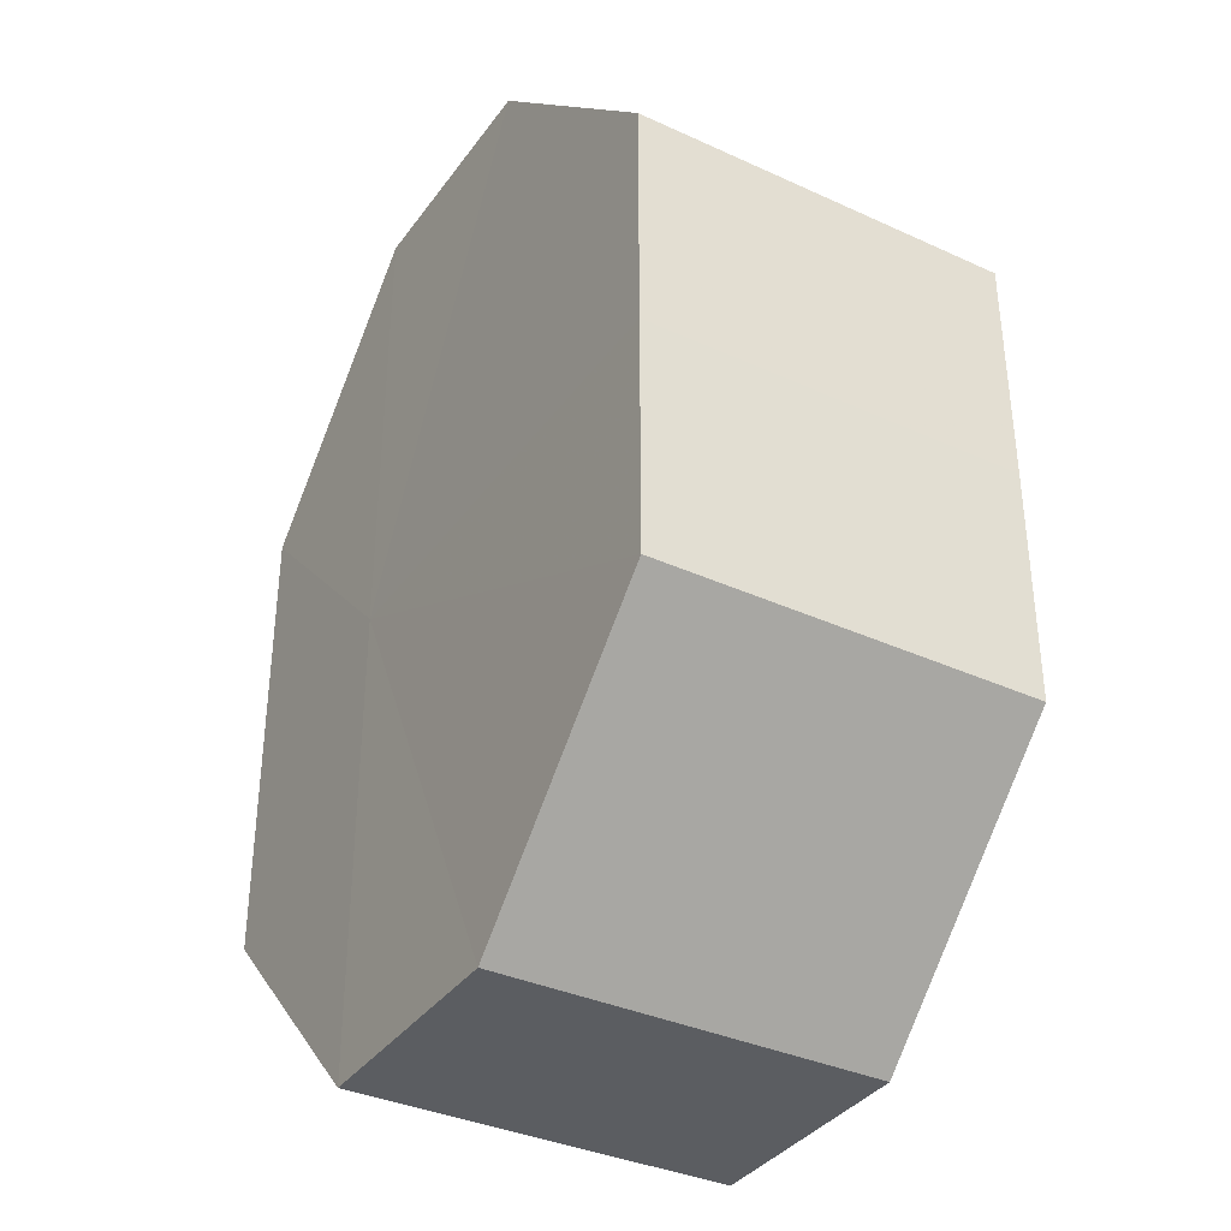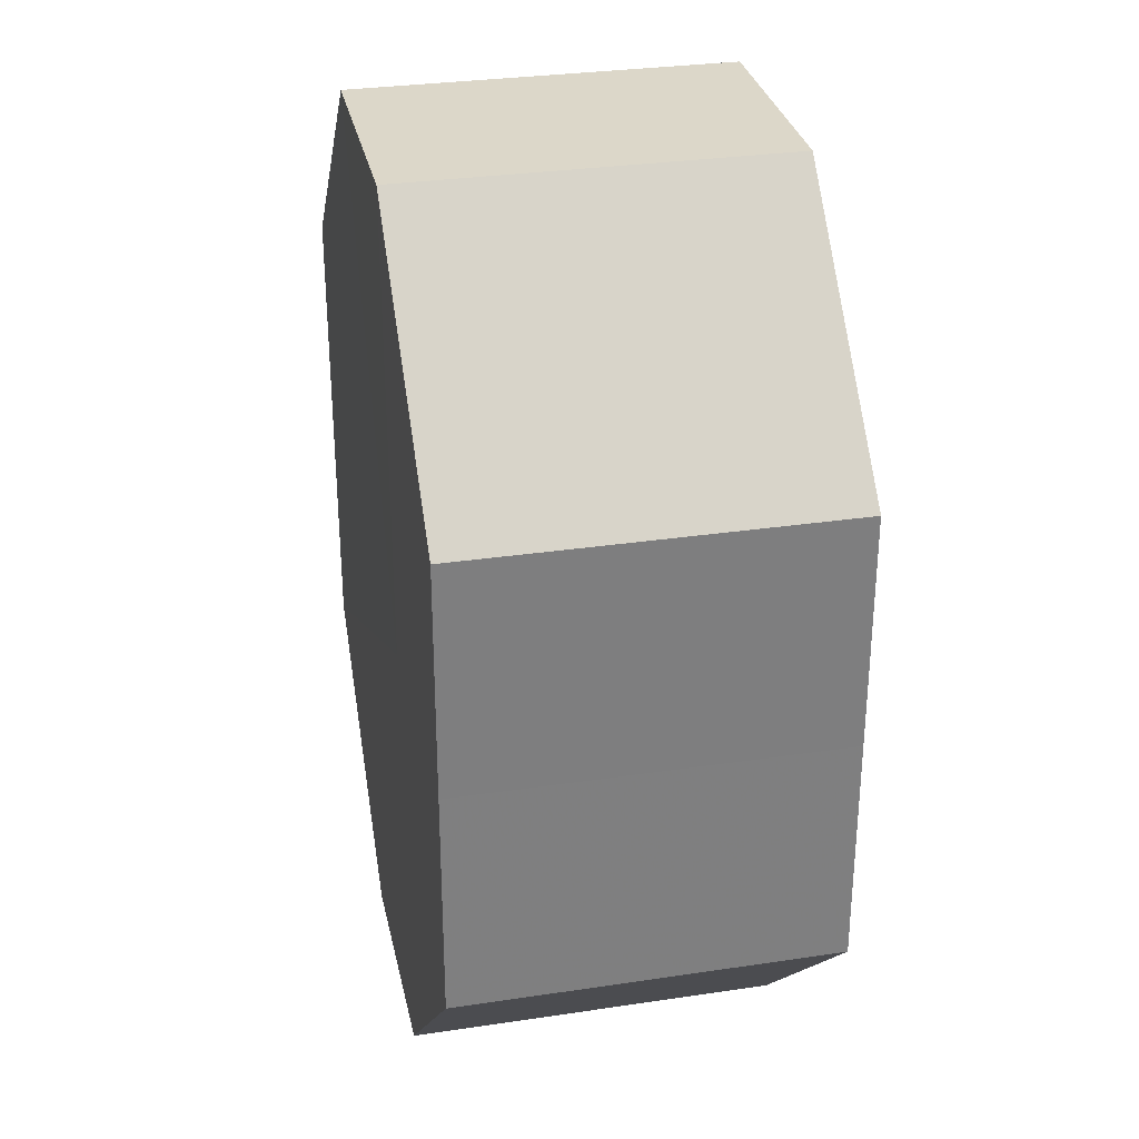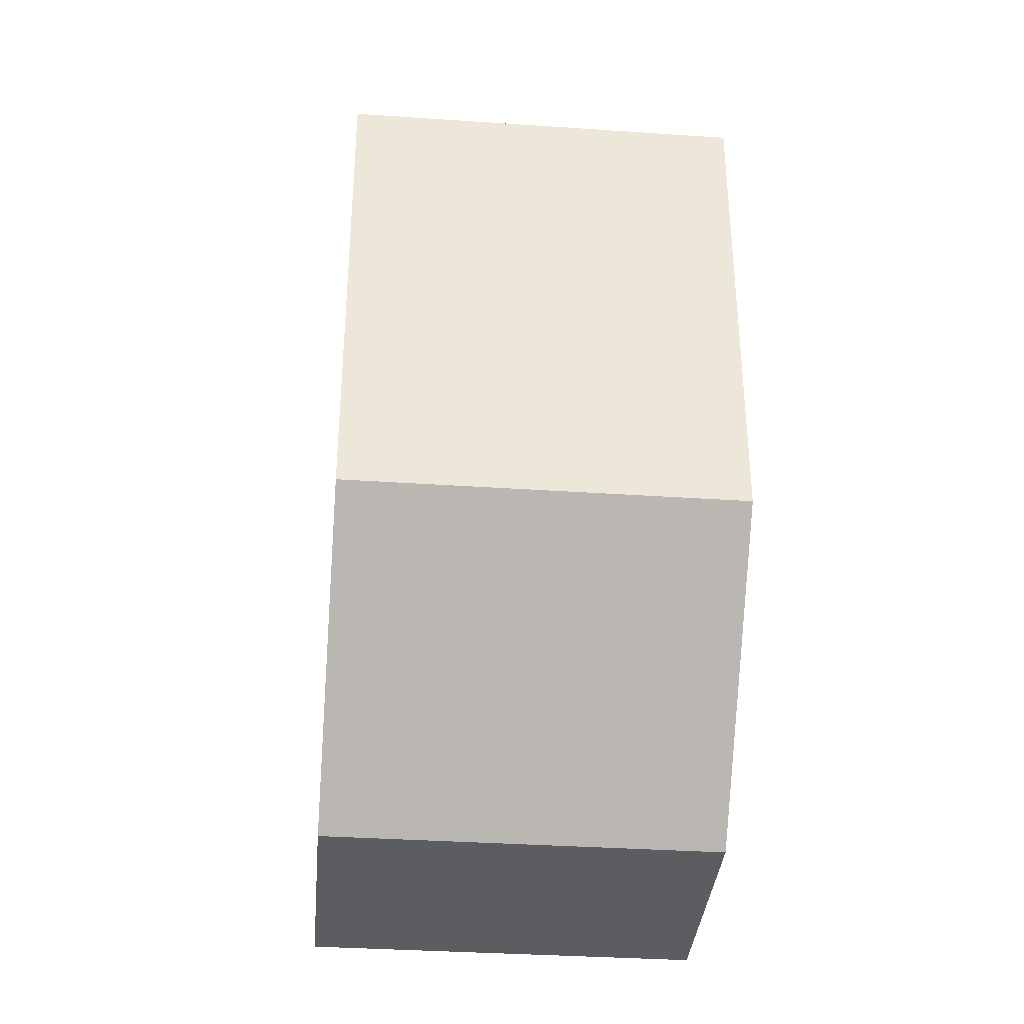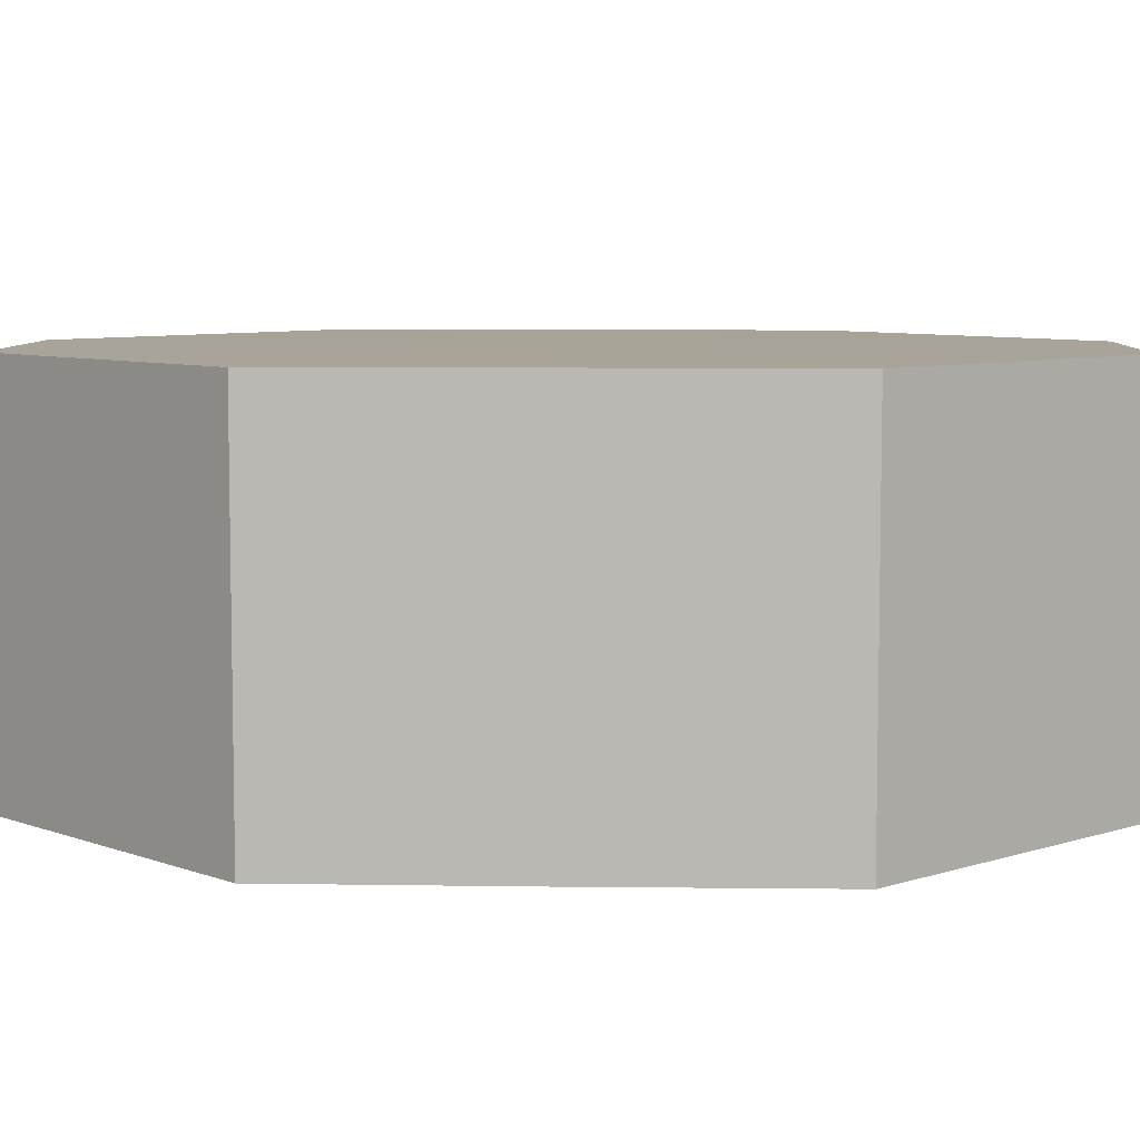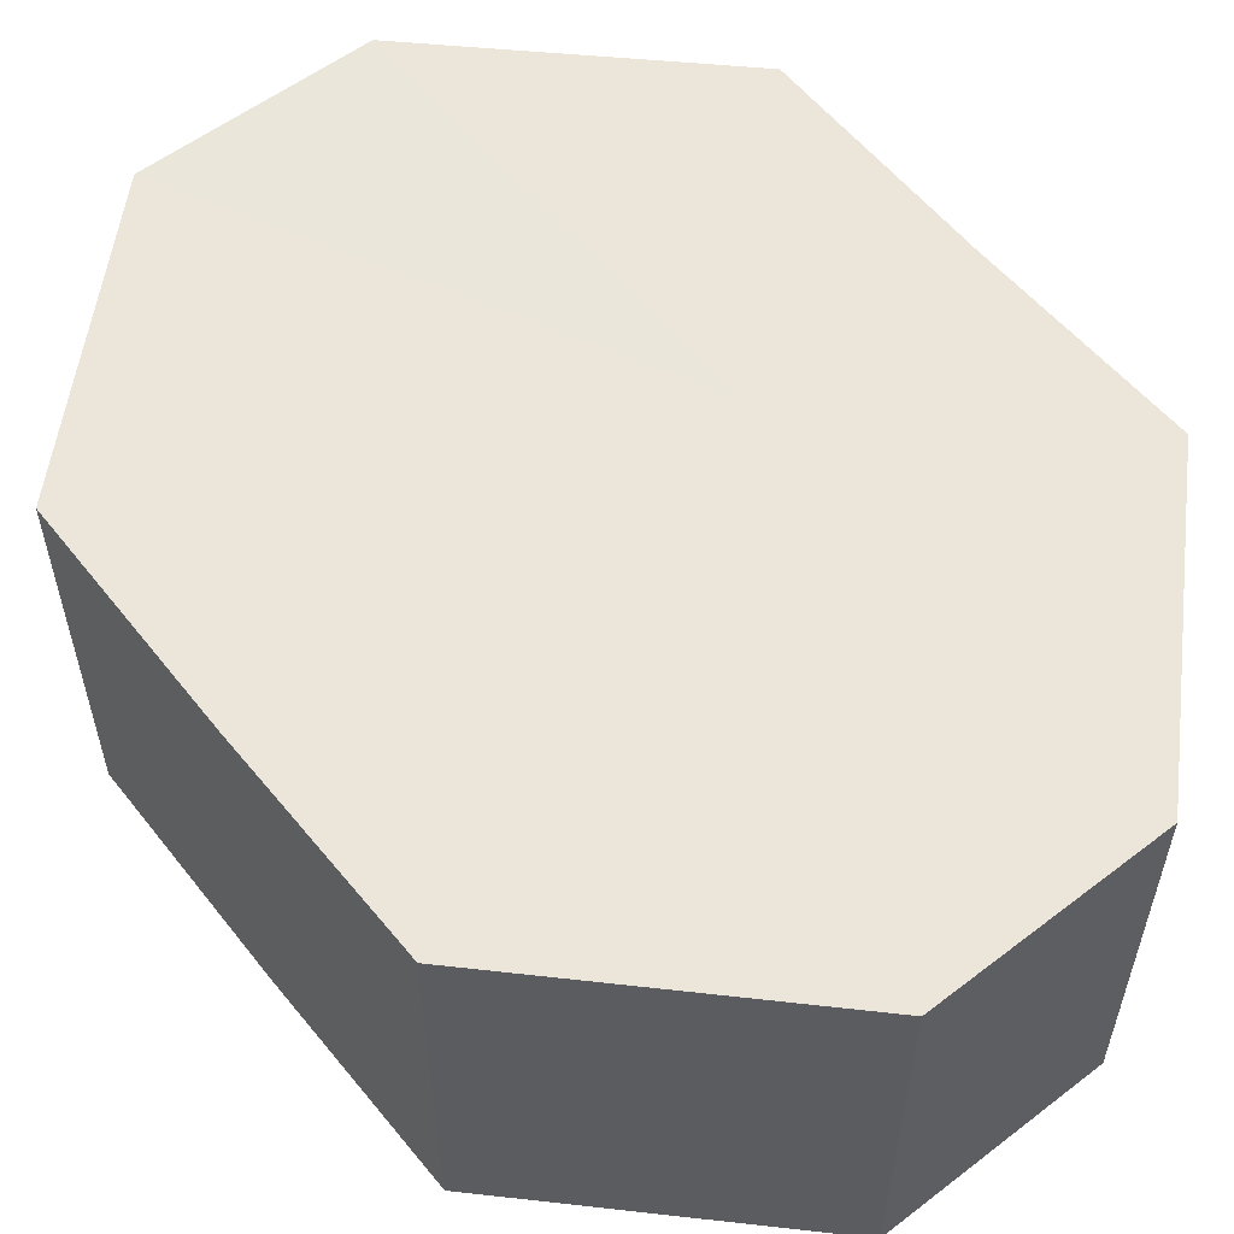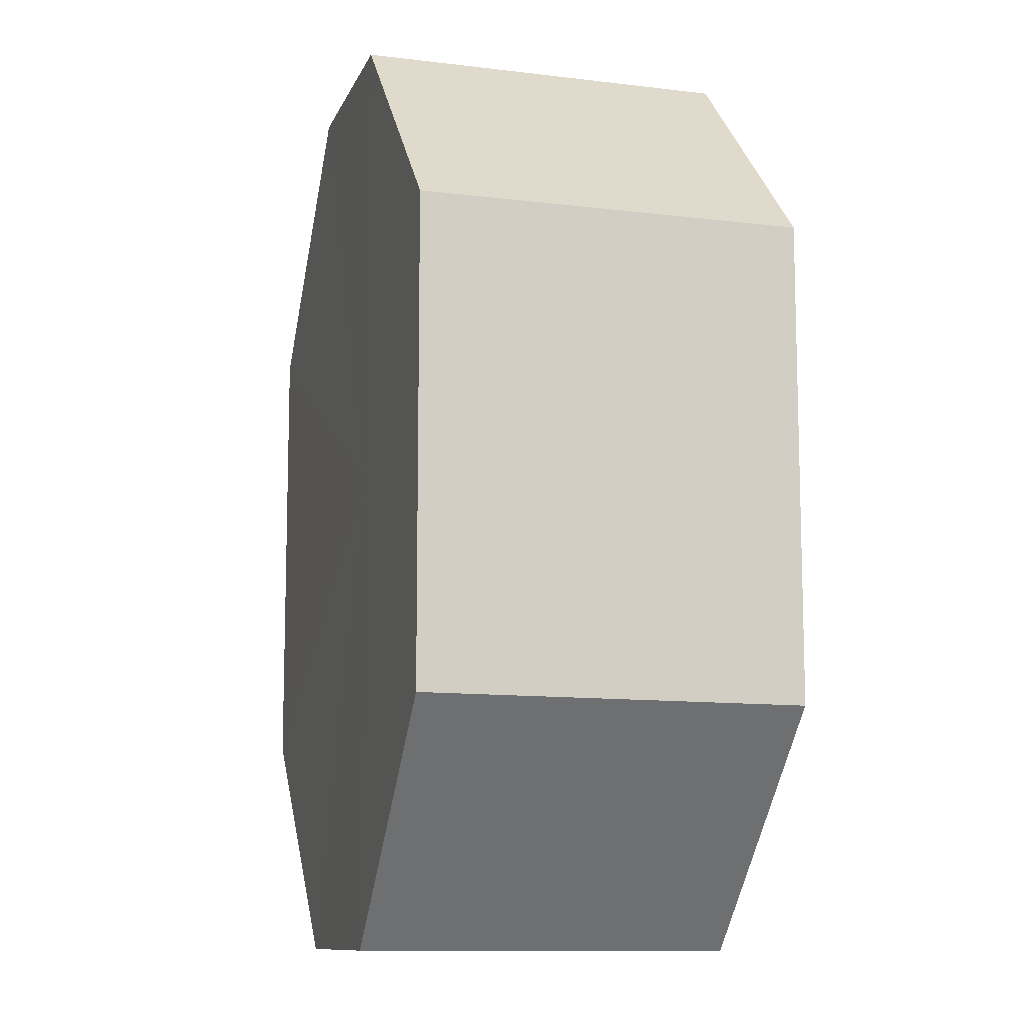
<metadata>
{"format":"obj","ext":"obj","renderer":"f3d","projection":"perspective","resolution":1024,"background":"white","views":[{"elev":-36.0,"azim":-121.0,"up":"+Y"},{"elev":31.0,"azim":77.9,"up":"+Y"},{"elev":-36.3,"azim":-95.0,"up":"+Y"},{"elev":7.1,"azim":-87.9,"up":"+Z"},{"elev":55.9,"azim":-38.2,"up":"+Z"},{"elev":-10.4,"azim":74.3,"up":"+Y"}]}
</metadata>
<code>
o 4927
v 2176 1864 12.02
v 2176 1864 12.02
v 2176 1864 12.04
v 2176 1864 12.02
v 2176 1864 12.04
v 2176 1864 12.02
v 2176 1864 12.04
v 2176 1864 12.02
v 2176 1864 12.04
v 2176 1864 12.02
v 2176 1864 12.04
v 2176 1864 12.02
v 2176 1864 12.04
v 2176 1864 12.02
v 2176 1864 12.04
v 2176 1864 12.02
v 2176 1864 12.04
v 2176 1864 12.02
v 2176 1864 12.04
v 2176 1864 12.04
v 2176 1864 12.04
v 2176 1864 12.02
v 2176 1864 12.04
v 2176 1864 12.02
v 2176 1864 12.04
v 2176 1864 12.04
v 2176 1864 12.02
v 2176 1864 12.04
v 2176 1864 12.02
v 2176 1864 12.02
v 2176 1864 12.04
v 2176 1864 12.04
v 2176 1864 12.02
v 2176 1864 12.04
v 2176 1864 12.02
v 2176 1864 12.02
v 2176 1864 12.04
v 2176 1864 12.04
v 2176 1864 12.02
v 2176 1864 12.02
v 2176 1864 12.02
v 2176 1864 12.02
v 2176 1864 12.02
v 2176 1864 12.02
v 2176 1864 12.02
v 2176 1864 12.02
v 2176 1864 12.02
v 2176 1864 12.02
v 2176 1864 12.02
v 2176 1864 12.02
v 2176 1864 12.02
v 2176 1864 12.04
v 2176 1864 12.04
v 2176 1864 12.04
v 2176 1864 12.04
v 2176 1864 12.04
v 2176 1864 12.04
v 2176 1864 12.04
v 2176 1864 12.04
v 2176 1864 12.04
v 2176 1864 12.04
v 2176 1864 12.04
f 1 2 3
f 2 4 5
f 6 1 7
f 4 8 9
f 10 6 11
f 8 12 13
f 14 10 15
f 12 16 17
f 18 14 19
f 16 18 20
f 21 22 23
f 23 24 25
f 26 27 21
f 28 29 26
f 25 30 31
f 32 33 28
f 34 35 32
f 31 36 37
f 38 39 34
f 37 40 38
f 41 42 43
f 41 44 42
f 41 43 45
f 41 46 44
f 41 45 47
f 41 48 46
f 41 47 49
f 41 50 48
f 41 49 51
f 41 51 50
f 52 53 54
f 52 55 53
f 52 54 56
f 52 57 55
f 52 56 58
f 52 59 57
f 52 58 60
f 52 61 59
f 52 60 62
f 52 62 61

</code>
